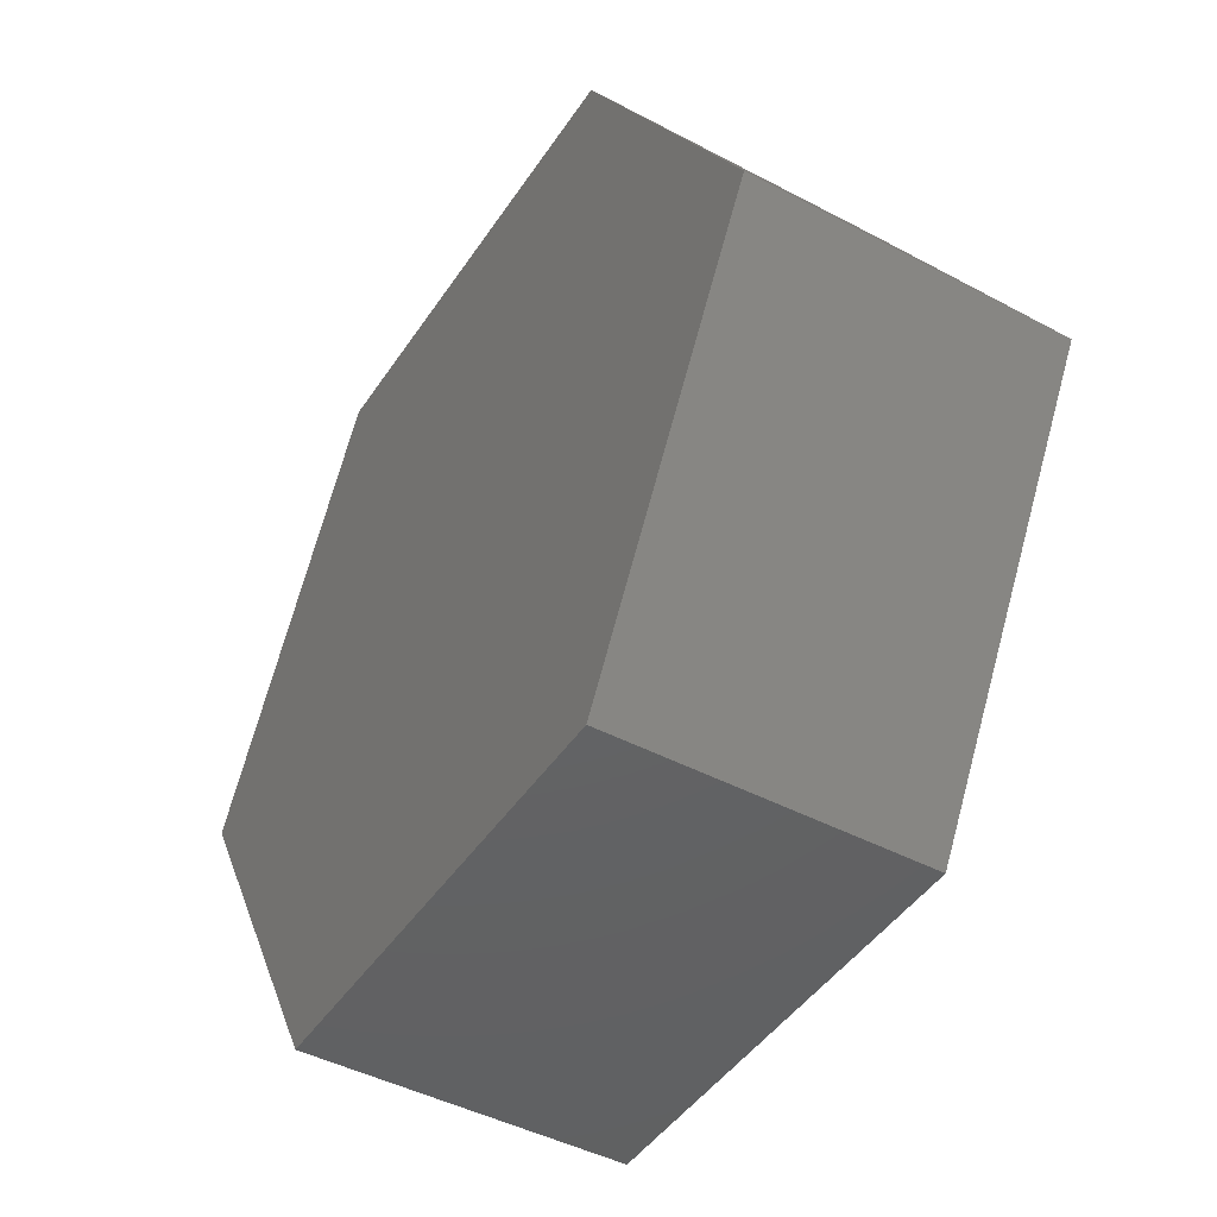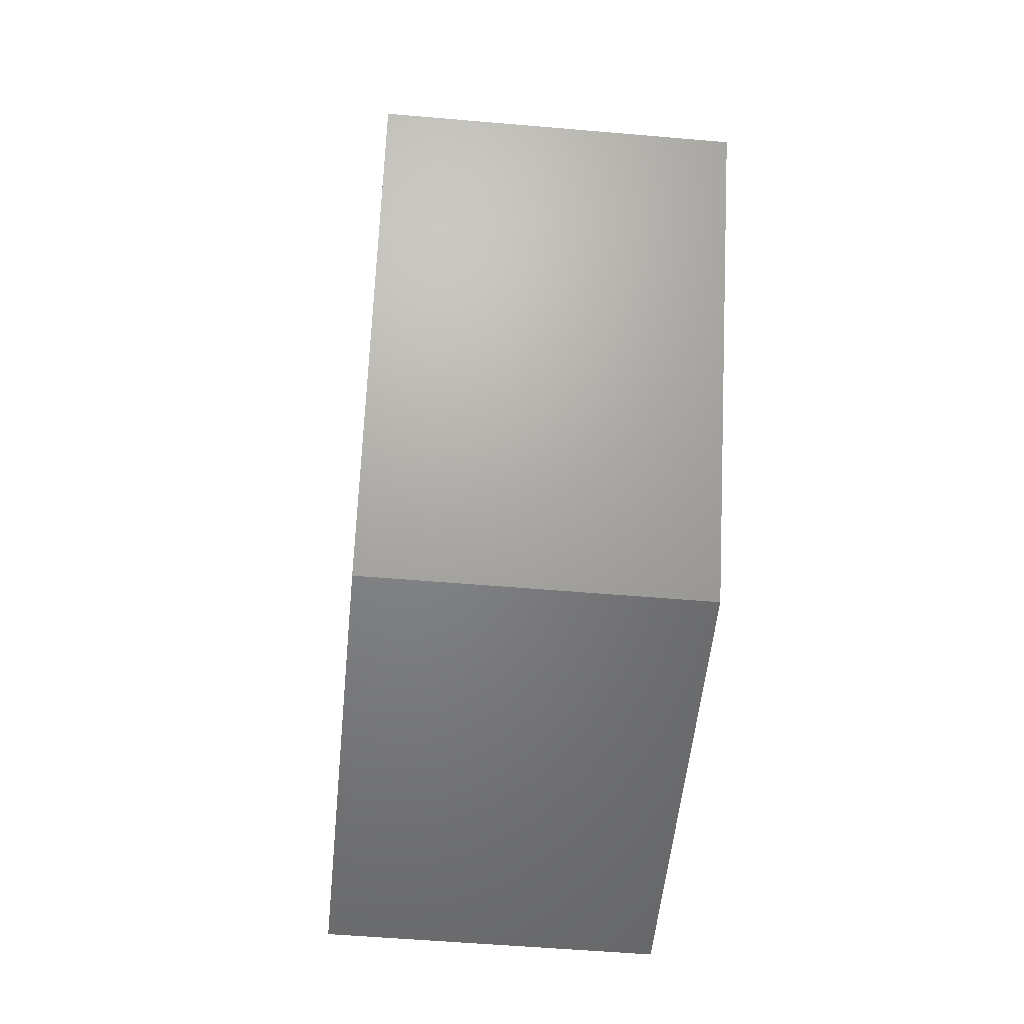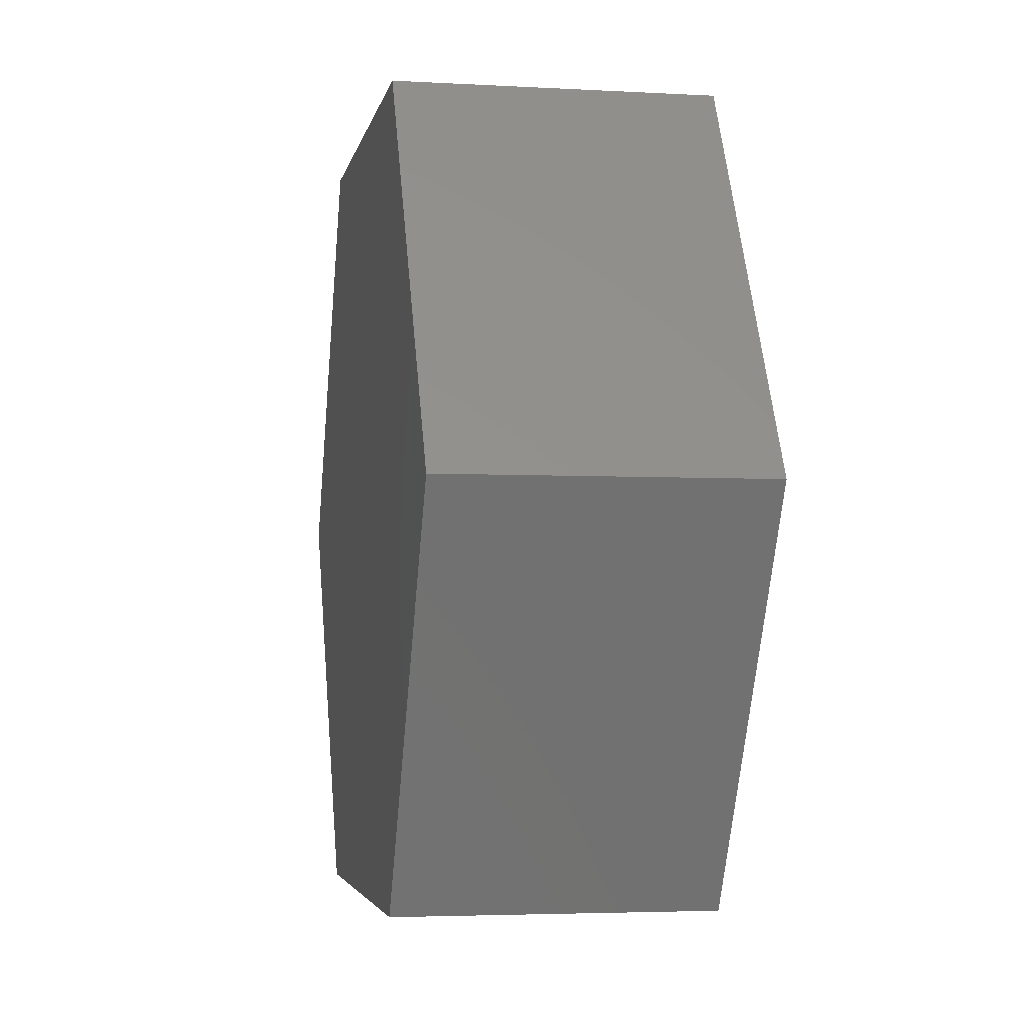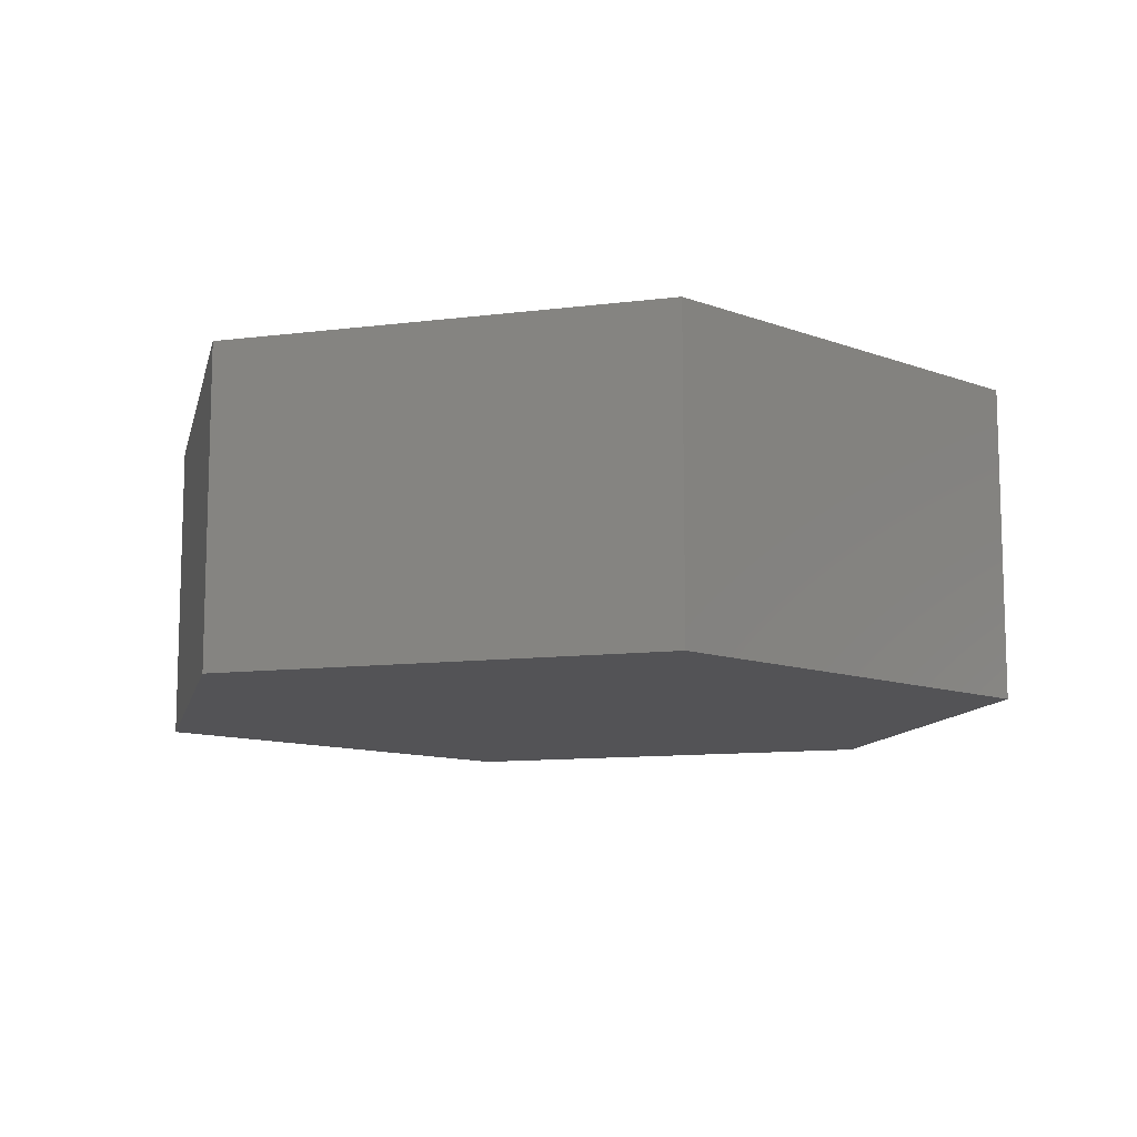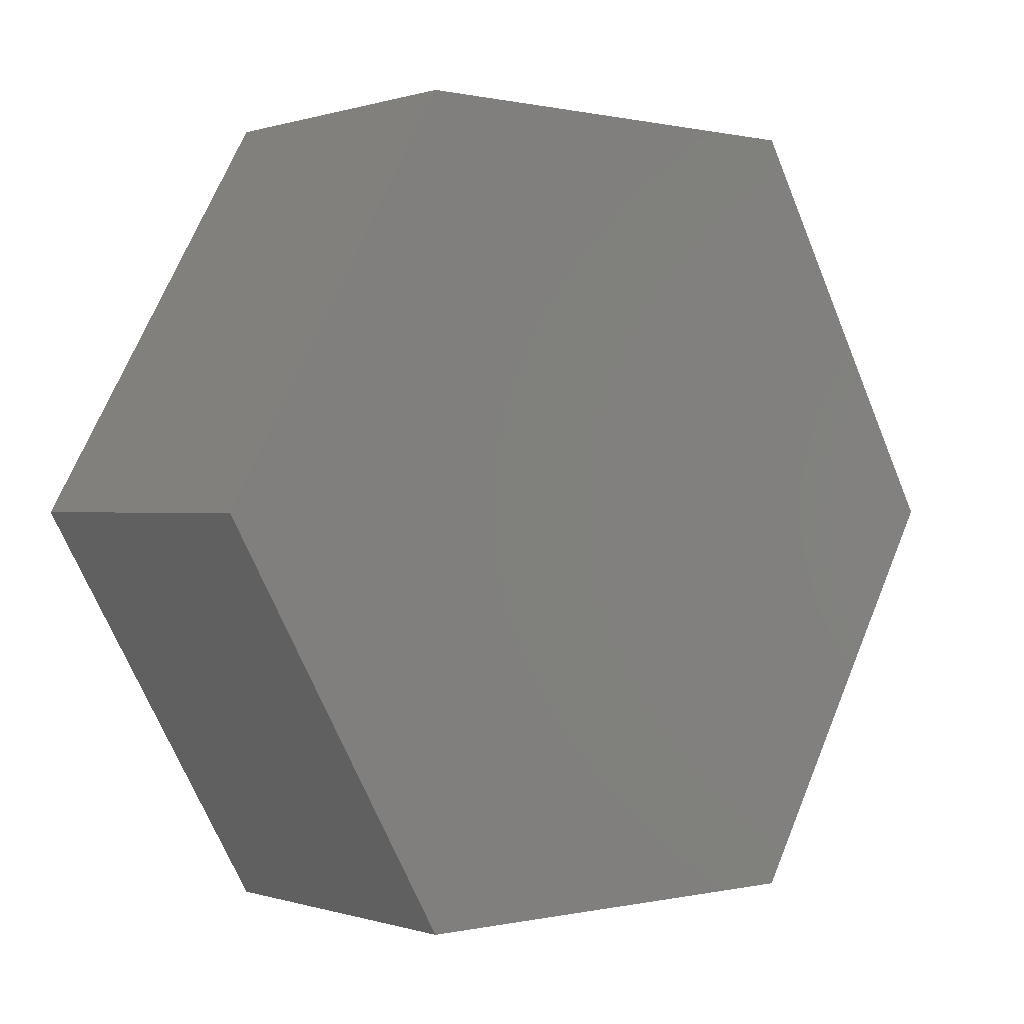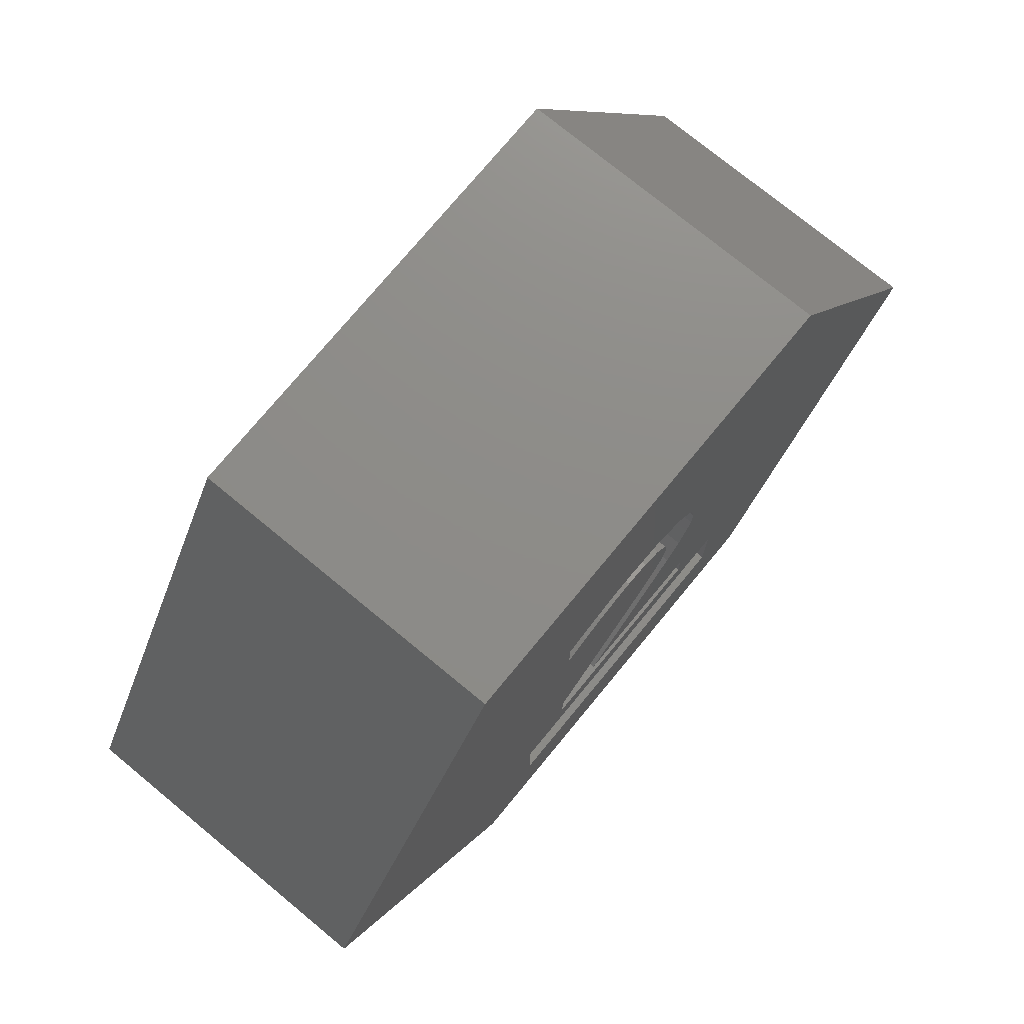
<metadata>
{"format":"stl","ext":"stl","renderer":"f3d","projection":"perspective","resolution":1024,"background":"white","views":[{"elev":-45.1,"azim":-121.5,"up":"+Y"},{"elev":-51.8,"azim":-95.4,"up":"+Y"},{"elev":-3.9,"azim":-100.5,"up":"+Y"},{"elev":-11.0,"azim":-162.7,"up":"+Z"},{"elev":0.1,"azim":139.7,"up":"+Y"},{"elev":74.9,"azim":-50.5,"up":"+Y"}]}
</metadata>
<code>
# stl→obj: 94 verts, 184 faces
v 0.5819 1.145 0.7
v 1.149 0.9036 0.7
v 1.061 1.346 0.7
v 0.6348 0.871 0.7
v 1.127 0.6766 0.7
v 0.6104 0.6846 0.7
v 0.7993 1.689 0.7
v 1.061 0.4617 0.7
v 0.5373 0.4949 0.7
v 0.4234 1.362 0.7
v 0.3905 1.909 0.7
v 0.18 1.505 0.7
v -0.1374 1.983 0.7
v -0.1273 1.552 0.7
v -0.3716 1.967 0.7
v -0.3744 1.532 0.7
v -0.6285 1.919 0.7
v -0.6348 1.469 0.7
v -0.907 1.841 0.7
v -0.9111 1.364 0.7
v -1.206 1.732 0.7
v -1.206 1.216 0.7
v 0.9382 0.234 0.7
v 0.4028 0.2824 0.7
v 0.7436 -0.03096 0.7
v 0.6114 -0.1737 0.7
v 0.1943 0.02754 0.7
v 0.3411 -0.4552 0.7
v -0.0282 -0.2096 0.7
v -0.06778 -0.8759 0.7
v -0.4374 -0.6273 0.7
v -0.6159 -1.437 0.7
v -0.8871 -1.084 0.7
v 1.169 -1.867 0.7
v 1.169 -1.437 0.7
v -1.231 -1.437 0.7
v -1.231 -1.867 0.7
v 1.169 -1.437 3.7
v -0.6159 -1.437 3.7
v -0.06778 -0.8759 3.7
v 0.3411 -0.4552 3.7
v 0.6114 -0.1737 3.7
v 0.7436 -0.03096 3.7
v 0.9382 0.234 3.7
v 1.061 0.4617 3.7
v 1.127 0.6766 3.7
v 1.149 0.9036 3.7
v 1.061 1.346 3.7
v 0.7993 1.689 3.7
v 0.3905 1.909 3.7
v -0.1374 1.983 3.7
v -0.3716 1.967 3.7
v -0.6285 1.919 3.7
v -0.907 1.841 3.7
v -1.206 1.732 3.7
v -1.206 1.216 3.7
v -0.9111 1.364 3.7
v -0.6348 1.469 3.7
v -0.3744 1.532 3.7
v -0.1273 1.552 3.7
v 0.18 1.505 3.7
v 0.4234 1.362 3.7
v 0.5819 1.145 3.7
v 0.6348 0.871 3.7
v 0.6104 0.6846 3.7
v 0.5373 0.4949 3.7
v 0.4028 0.2824 3.7
v 0.1943 0.02754 3.7
v -0.0282 -0.2096 3.7
v -0.4374 -0.6273 3.7
v -0.8871 -1.084 3.7
v -1.231 -1.437 3.7
v -1.231 -1.867 3.7
v 1.169 -1.867 3.7
v 1.867 -3.36 0.7
v 1.867 -2.36 3.7
v 1.867 -2.36 0.7
v 1.867 -3.36 3.7
v -1.867 -2.36 0.7
v -1.867 -3.36 0.7
v -1.867 -3.36 3.7
v -1.867 -2.36 3.7
v 2.667 4.619 0
v -2.667 4.619 3.7
v 2.667 4.619 3.7
v -2.667 4.619 0
v 5.333 0 3.7
v 5.333 0 0
v -5.333 0 0
v -5.333 0 3.7
v 2.667 -4.619 3.7
v 2.667 -4.619 0
v -2.667 -4.619 0
v -2.667 -4.619 3.7
f 1 2 3
f 2 4 5
f 6 5 4
f 1 3 7
f 5 6 8
f 9 8 6
f 2 1 4
f 7 10 1
f 11 10 7
f 11 12 10
f 13 12 11
f 12 13 14
f 15 14 13
f 15 16 14
f 17 16 15
f 17 18 16
f 19 18 17
f 19 20 18
f 21 20 19
f 20 21 22
f 8 9 23
f 24 23 9
f 23 24 25
f 25 24 26
f 27 26 24
f 26 27 28
f 29 28 27
f 29 30 28
f 31 30 29
f 31 32 30
f 32 31 33
f 32 34 35
f 36 32 33
f 37 32 36
f 32 37 34
f 32 38 39
f 38 32 35
f 32 40 30
f 40 32 39
f 30 41 28
f 41 30 40
f 28 42 26
f 42 28 41
f 26 43 25
f 43 26 42
f 25 44 23
f 44 25 43
f 23 45 8
f 45 23 44
f 8 46 5
f 46 8 45
f 5 47 2
f 47 5 46
f 2 48 3
f 48 2 47
f 3 49 7
f 49 3 48
f 11 49 50
f 49 11 7
f 13 50 51
f 50 13 11
f 15 51 52
f 51 15 13
f 17 52 53
f 52 17 15
f 19 53 54
f 53 19 17
f 21 54 55
f 54 21 19
f 56 21 55
f 21 56 22
f 20 56 57
f 56 20 22
f 18 57 58
f 57 18 20
f 16 58 59
f 58 16 18
f 14 59 60
f 59 14 16
f 12 60 61
f 60 12 14
f 10 61 62
f 61 10 12
f 63 10 62
f 10 63 1
f 64 1 63
f 1 64 4
f 65 4 64
f 4 65 6
f 66 6 65
f 6 66 9
f 67 9 66
f 9 67 24
f 68 24 67
f 24 68 27
f 69 27 68
f 27 69 29
f 70 29 69
f 29 70 31
f 71 31 70
f 31 71 33
f 72 33 71
f 33 72 36
f 73 36 72
f 36 73 37
f 34 73 74
f 73 34 37
f 34 38 35
f 38 34 74
f 75 76 77
f 76 75 78
f 79 75 77
f 75 79 80
f 81 79 82
f 79 81 80
f 79 76 82
f 76 79 77
f 75 81 78
f 81 75 80
f 83 84 85
f 84 83 86
f 87 83 85
f 83 87 88
f 89 84 86
f 84 89 90
f 91 88 87
f 88 91 92
f 93 90 89
f 90 93 94
f 93 91 94
f 91 93 92
f 92 83 88
f 93 83 92
f 93 86 83
f 86 93 89
f 48 87 85
f 87 76 91
f 46 87 47
f 45 87 46
f 87 48 47
f 85 49 48
f 85 50 49
f 85 51 50
f 84 51 85
f 51 84 52
f 52 84 53
f 53 84 54
f 90 56 55
f 72 82 73
f 56 90 72
f 72 90 82
f 90 55 84
f 54 84 55
f 78 91 76
f 81 91 78
f 81 94 91
f 94 82 90
f 82 94 81
f 74 76 38
f 82 74 73
f 74 82 76
f 38 87 45
f 87 38 76
f 44 38 45
f 43 38 44
f 42 38 43
f 41 38 42
f 40 38 41
f 38 40 39
f 62 64 63
f 61 64 62
f 64 61 65
f 65 61 66
f 60 66 61
f 66 60 67
f 59 67 60
f 58 67 59
f 67 58 68
f 57 68 58
f 68 57 69
f 56 69 57
f 69 56 70
f 70 56 71
f 71 56 72

</code>
